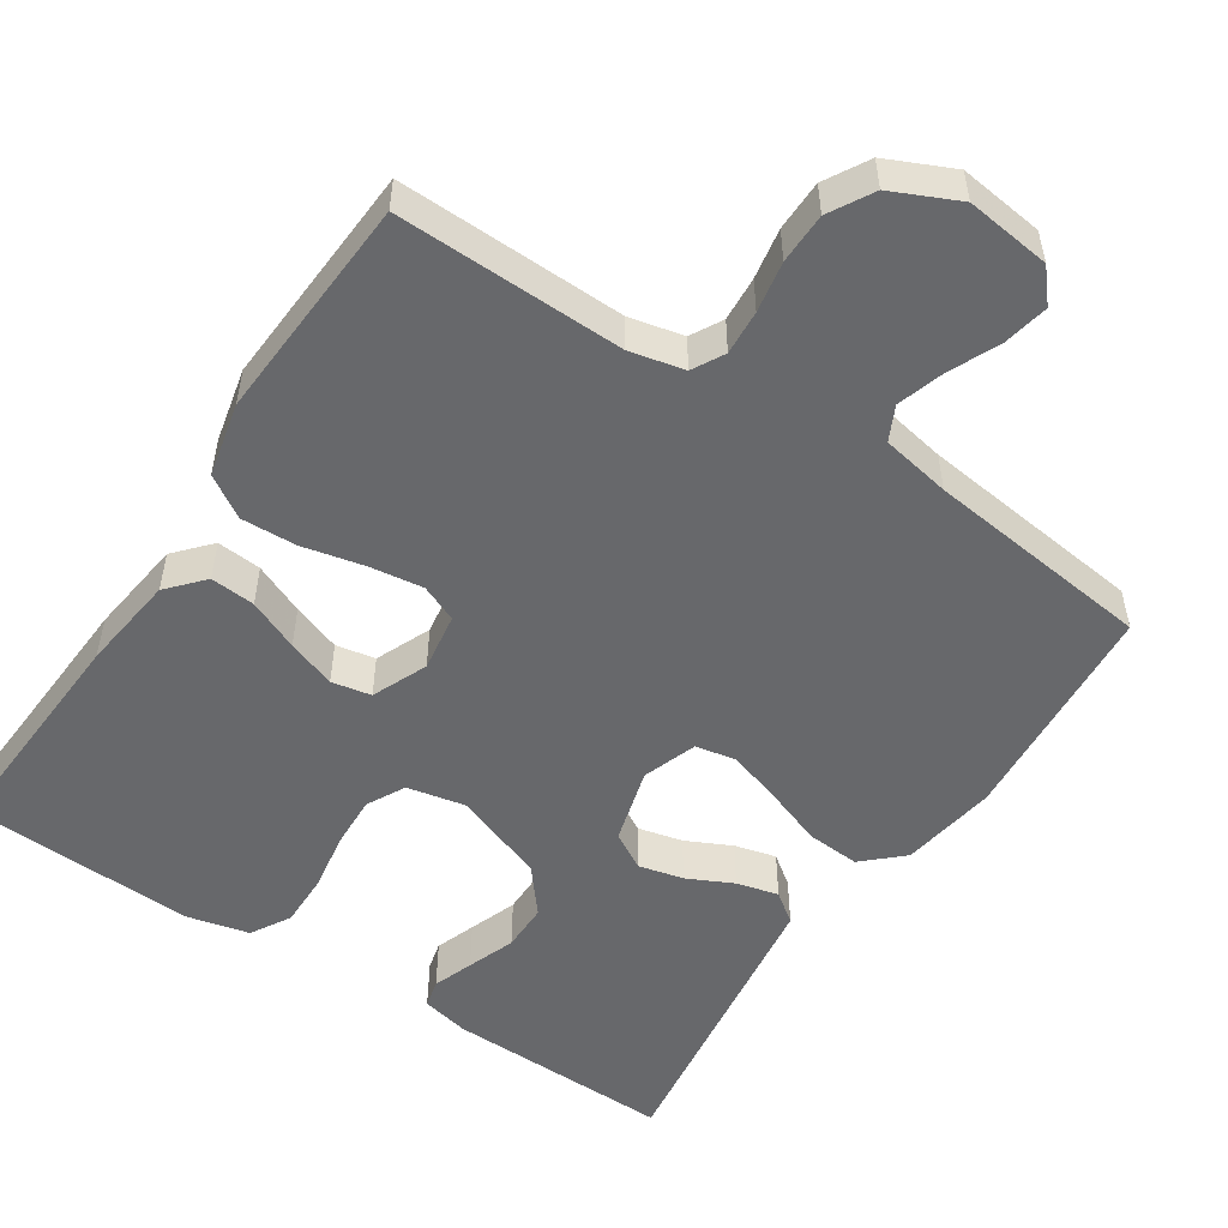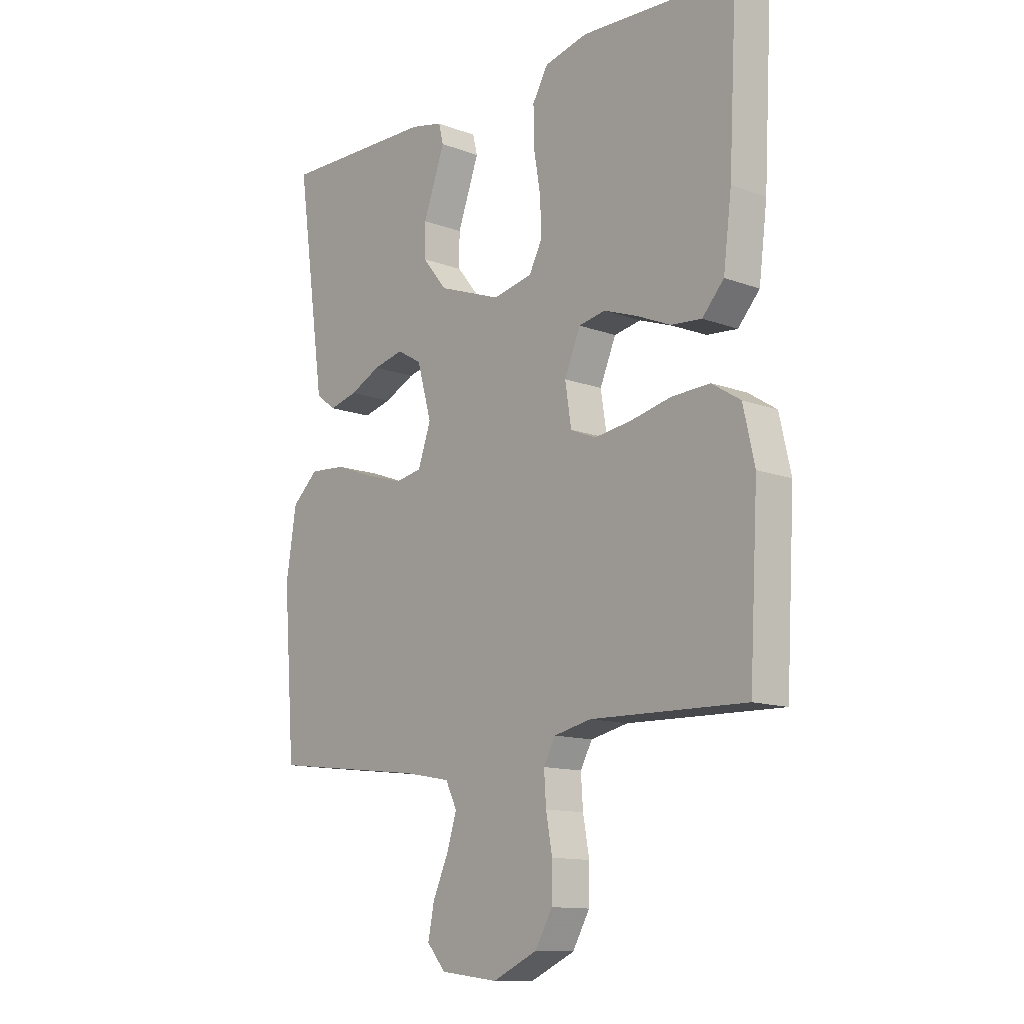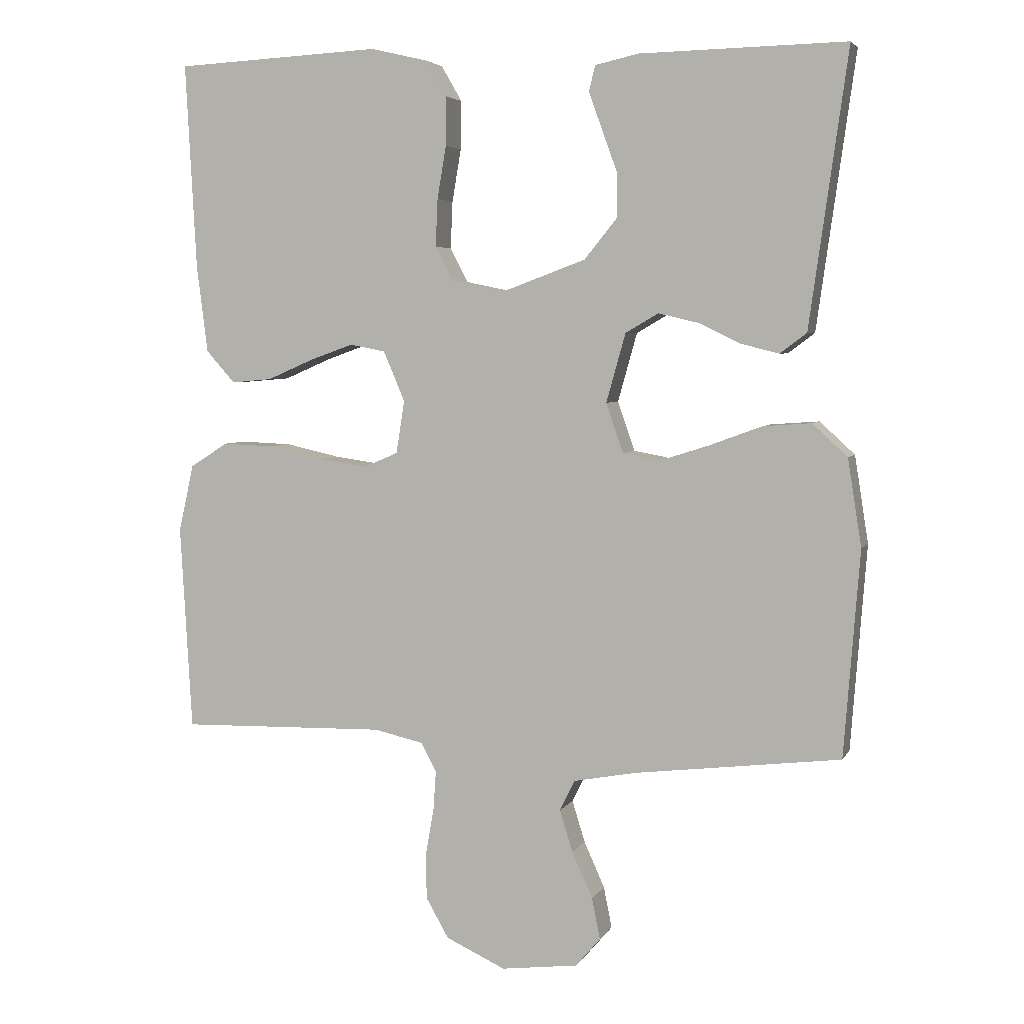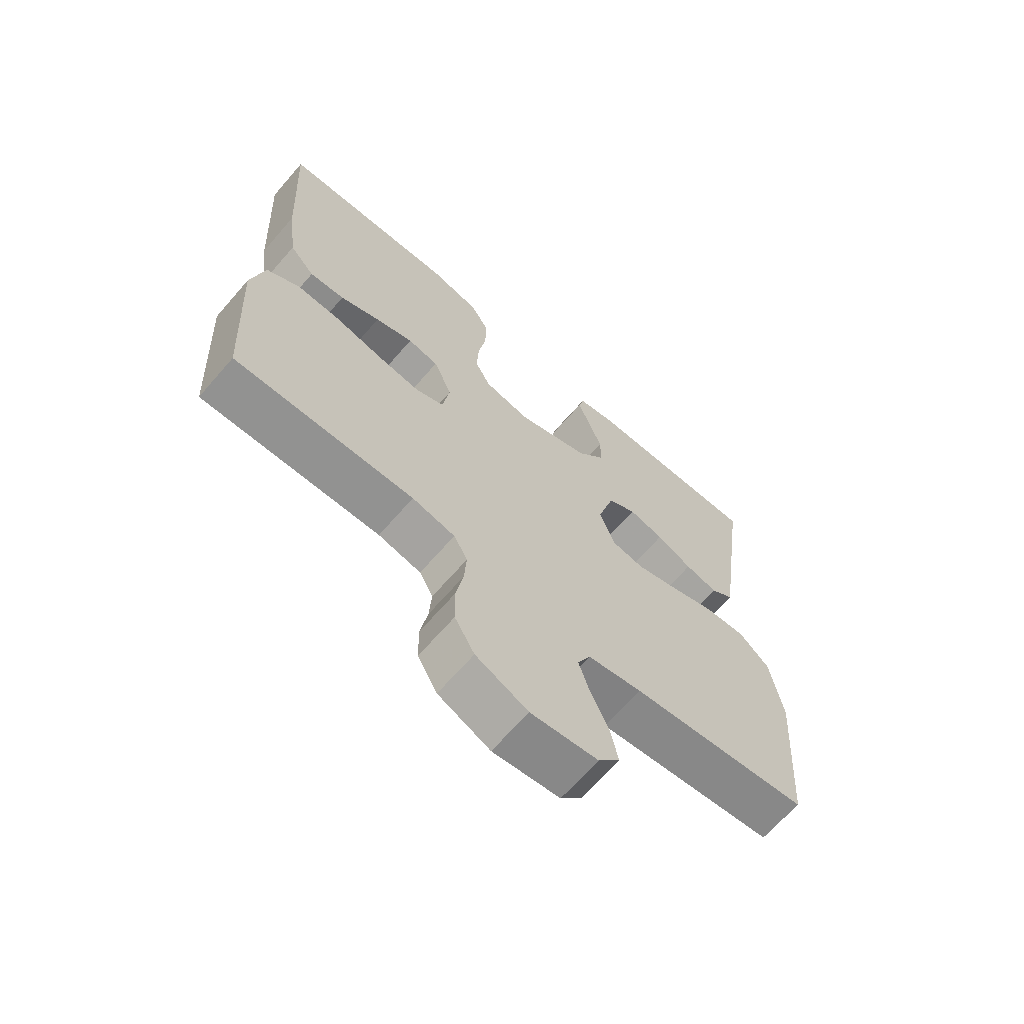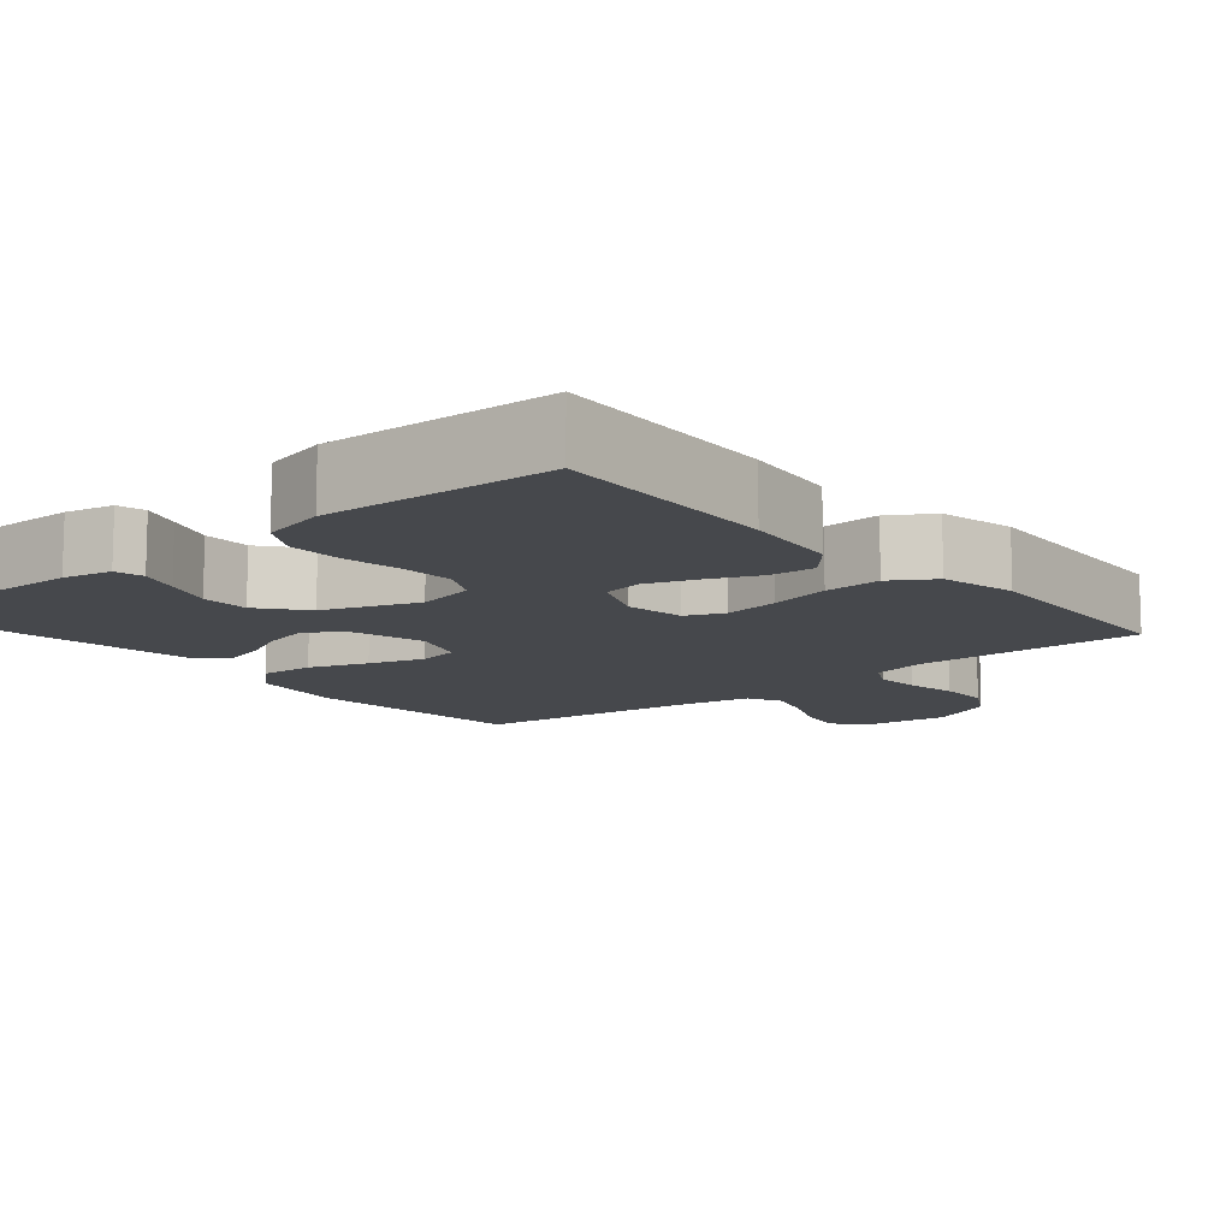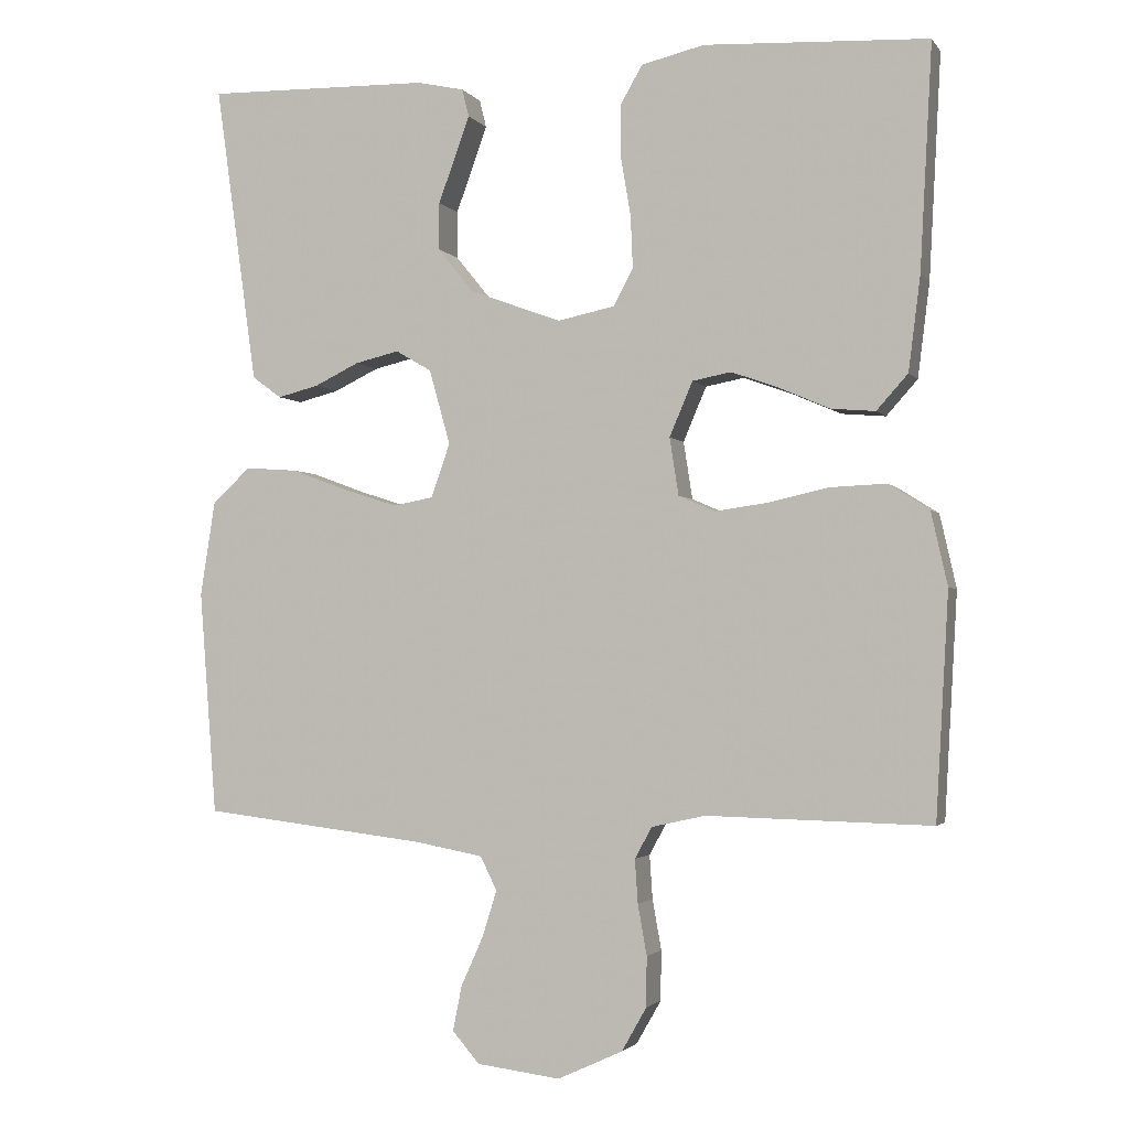
<metadata>
{"format":"obj","ext":"obj","renderer":"f3d","projection":"perspective","resolution":1024,"background":"white","views":[{"elev":-52.4,"azim":146.6,"up":"+Y"},{"elev":-12.5,"azim":48.9,"up":"+Z"},{"elev":4.5,"azim":-163.3,"up":"+Z"},{"elev":-67.0,"azim":139.0,"up":"+Z"},{"elev":-11.4,"azim":40.2,"up":"+Y"},{"elev":-2.2,"azim":17.9,"up":"+Z"}]}
</metadata>
<code>
v -0.5 0.07 0.5
v -0.2 0.07 0.494
v -0.137 0.07 0.48
v -0.128 0.07 0.443
v -0.147 0.07 0.39
v -0.17 0.07 0.327
v -0.17 0.07 0.264
v -0.122 0.07 0.205
v 0 0.07 0.16
v 0.077 0.07 0.176
v 0.103 0.07 0.226
v 0.1 0.07 0.295
v 0.087 0.07 0.372
v 0.086 0.07 0.443
v 0.116 0.07 0.495
v 0.2 0.07 0.515
v 0.5 0.07 0.5
v 0.484 0.07 0.2
v 0.468 0.07 0.073
v 0.426 0.07 0.026
v 0.367 0.07 0.031
v 0.3 0.07 0.06
v 0.236 0.07 0.083
v 0.184 0.07 0.073
v 0.153 0.07 0
v 0.165 0.07 -0.077
v 0.214 0.07 -0.098
v 0.286 0.07 -0.088
v 0.366 0.07 -0.07
v 0.44 0.07 -0.067
v 0.495 0.07 -0.102
v 0.517 0.07 -0.2
v 0.5 0.07 -0.5
v 0.2 0.07 -0.493
v 0.128 0.07 -0.509
v 0.105 0.07 -0.551
v 0.109 0.07 -0.61
v 0.121 0.07 -0.677
v 0.12 0.07 -0.744
v 0.087 0.07 -0.802
v 0 0.07 -0.842
v -0.112 0.07 -0.828
v -0.148 0.07 -0.786
v -0.136 0.07 -0.726
v -0.106 0.07 -0.659
v -0.087 0.07 -0.598
v -0.109 0.07 -0.553
v -0.2 0.07 -0.536
v -0.5 0.07 -0.5
v -0.523 0.07 -0.2
v -0.503 0.07 -0.073
v -0.452 0.07 -0.026
v -0.382 0.07 -0.031
v -0.306 0.07 -0.059
v -0.234 0.07 -0.082
v -0.18 0.07 -0.072
v -0.155 0.07 0
v -0.183 0.07 0.1
v -0.231 0.07 0.128
v -0.29 0.07 0.114
v -0.35 0.07 0.085
v -0.405 0.07 0.071
v -0.444 0.07 0.1
v -0.458 0.07 0.2
v -0.5 0 0.5
v -0.2 0 0.494
v -0.137 0 0.48
v -0.128 0 0.443
v -0.147 0 0.39
v -0.17 0 0.327
v -0.17 0 0.264
v -0.122 0 0.205
v 0 0 0.16
v 0.077 0 0.176
v 0.103 0 0.226
v 0.1 0 0.295
v 0.087 0 0.372
v 0.086 0 0.443
v 0.116 0 0.495
v 0.2 0 0.515
v 0.5 0 0.5
v 0.484 0 0.2
v 0.468 0 0.073
v 0.426 0 0.026
v 0.367 0 0.031
v 0.3 0 0.06
v 0.236 0 0.083
v 0.184 0 0.073
v 0.153 0 0
v 0.165 0 -0.077
v 0.214 0 -0.098
v 0.286 0 -0.088
v 0.366 0 -0.07
v 0.44 0 -0.067
v 0.495 0 -0.102
v 0.517 0 -0.2
v 0.5 0 -0.5
v 0.2 0 -0.493
v 0.128 0 -0.509
v 0.105 0 -0.551
v 0.109 0 -0.61
v 0.121 0 -0.677
v 0.12 0 -0.744
v 0.087 0 -0.802
v 0 0 -0.842
v -0.112 0 -0.828
v -0.148 0 -0.786
v -0.136 0 -0.726
v -0.106 0 -0.659
v -0.087 0 -0.598
v -0.109 0 -0.553
v -0.2 0 -0.536
v -0.5 0 -0.5
v -0.523 0 -0.2
v -0.503 0 -0.073
v -0.452 0 -0.026
v -0.382 0 -0.031
v -0.306 0 -0.059
v -0.234 0 -0.082
v -0.18 0 -0.072
v -0.155 0 0
v -0.183 0 0.1
v -0.231 0 0.128
v -0.29 0 0.114
v -0.35 0 0.085
v -0.405 0 0.071
v -0.444 0 0.1
v -0.458 0 0.2
f 61 62 63 64
f 60 61 64 1
f 59 60 1 2
f 58 59 2
f 57 58 2
f 51 52 53 54
f 51 54 55
f 48 49 50 51
f 47 48 51 55
f 46 47 55 56
f 42 43 44 45
f 42 45 46
f 41 42 46
f 37 38 39 40
f 36 37 40 41
f 31 32 33 34
f 31 34 35
f 28 29 30 31
f 27 28 31 35
f 26 27 35 36
f 19 20 21 22
f 19 22 23
f 18 19 23
f 17 18 23 24
f 15 16 17 24
f 12 13 14 15
f 11 12 15 24
f 3 4 5 6
f 2 3 6
f 2 6 7
f 57 2 7
f 41 46 56 57
f 41 57 7 8
f 25 26 36 41
f 25 41 8 9
f 10 11 24 25
f 9 10 25
f 128 127 126 125
f 65 128 125 124
f 66 65 124 123
f 66 123 122
f 66 122 121
f 118 117 116 115
f 119 118 115
f 115 114 113 112
f 119 115 112 111
f 120 119 111 110
f 109 108 107 106
f 110 109 106
f 110 106 105
f 104 103 102 101
f 105 104 101 100
f 98 97 96 95
f 99 98 95
f 95 94 93 92
f 99 95 92 91
f 100 99 91 90
f 86 85 84 83
f 87 86 83
f 87 83 82
f 88 87 82 81
f 88 81 80 79
f 79 78 77 76
f 88 79 76 75
f 70 69 68 67
f 70 67 66
f 71 70 66
f 71 66 121
f 121 120 110 105
f 72 71 121 105
f 105 100 90 89
f 73 72 105 89
f 89 88 75 74
f 89 74 73
f 1 65 66 2
f 2 66 67 3
f 3 67 68 4
f 4 68 69 5
f 5 69 70 6
f 6 70 71 7
f 7 71 72 8
f 8 72 73 9
f 9 73 74 10
f 10 74 75 11
f 11 75 76 12
f 12 76 77 13
f 13 77 78 14
f 14 78 79 15
f 15 79 80 16
f 16 80 81 17
f 17 81 82 18
f 18 82 83 19
f 19 83 84 20
f 20 84 85 21
f 21 85 86 22
f 22 86 87 23
f 23 87 88 24
f 24 88 89 25
f 25 89 90 26
f 26 90 91 27
f 27 91 92 28
f 28 92 93 29
f 29 93 94 30
f 30 94 95 31
f 31 95 96 32
f 32 96 97 33
f 33 97 98 34
f 34 98 99 35
f 35 99 100 36
f 36 100 101 37
f 37 101 102 38
f 38 102 103 39
f 39 103 104 40
f 40 104 105 41
f 41 105 106 42
f 42 106 107 43
f 43 107 108 44
f 44 108 109 45
f 45 109 110 46
f 46 110 111 47
f 47 111 112 48
f 48 112 113 49
f 49 113 114 50
f 50 114 115 51
f 51 115 116 52
f 52 116 117 53
f 53 117 118 54
f 54 118 119 55
f 55 119 120 56
f 56 120 121 57
f 57 121 122 58
f 58 122 123 59
f 59 123 124 60
f 60 124 125 61
f 61 125 126 62
f 62 126 127 63
f 63 127 128 64
f 64 128 65 1

</code>
